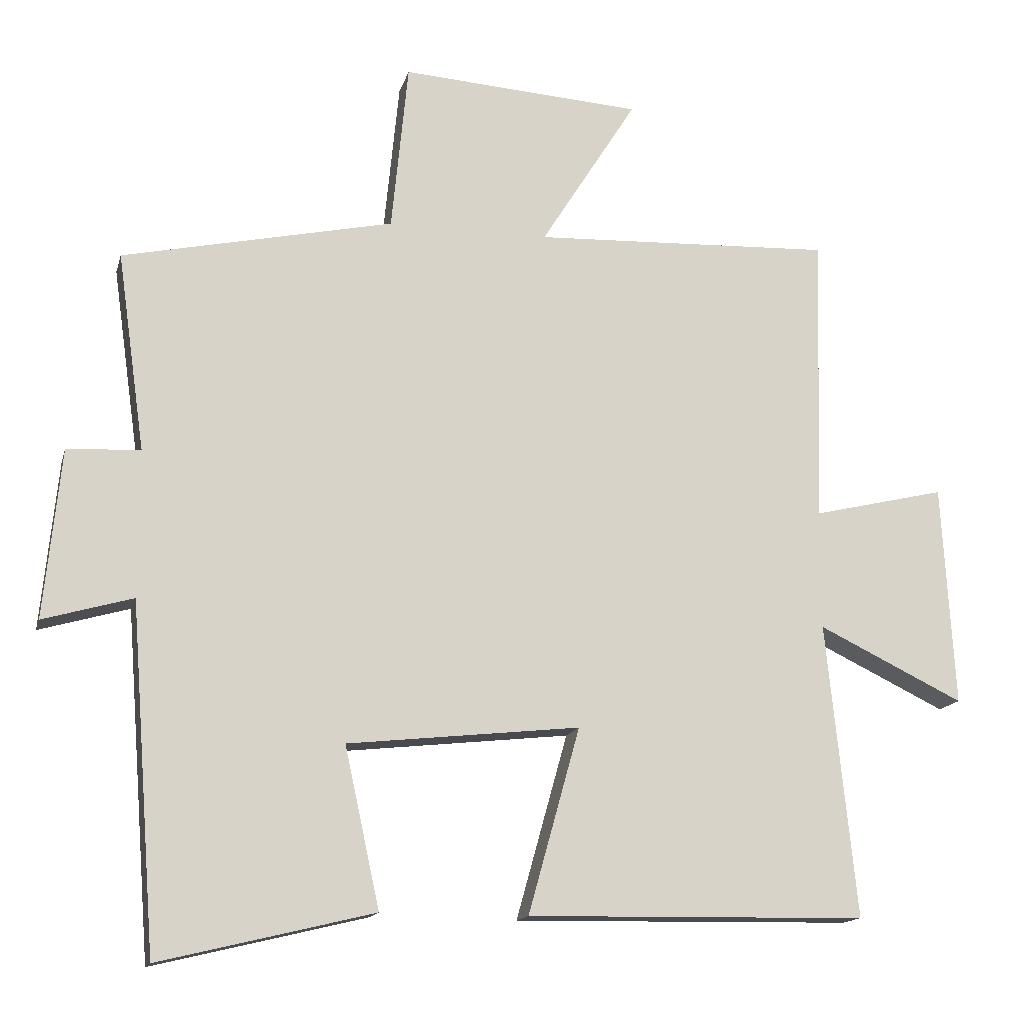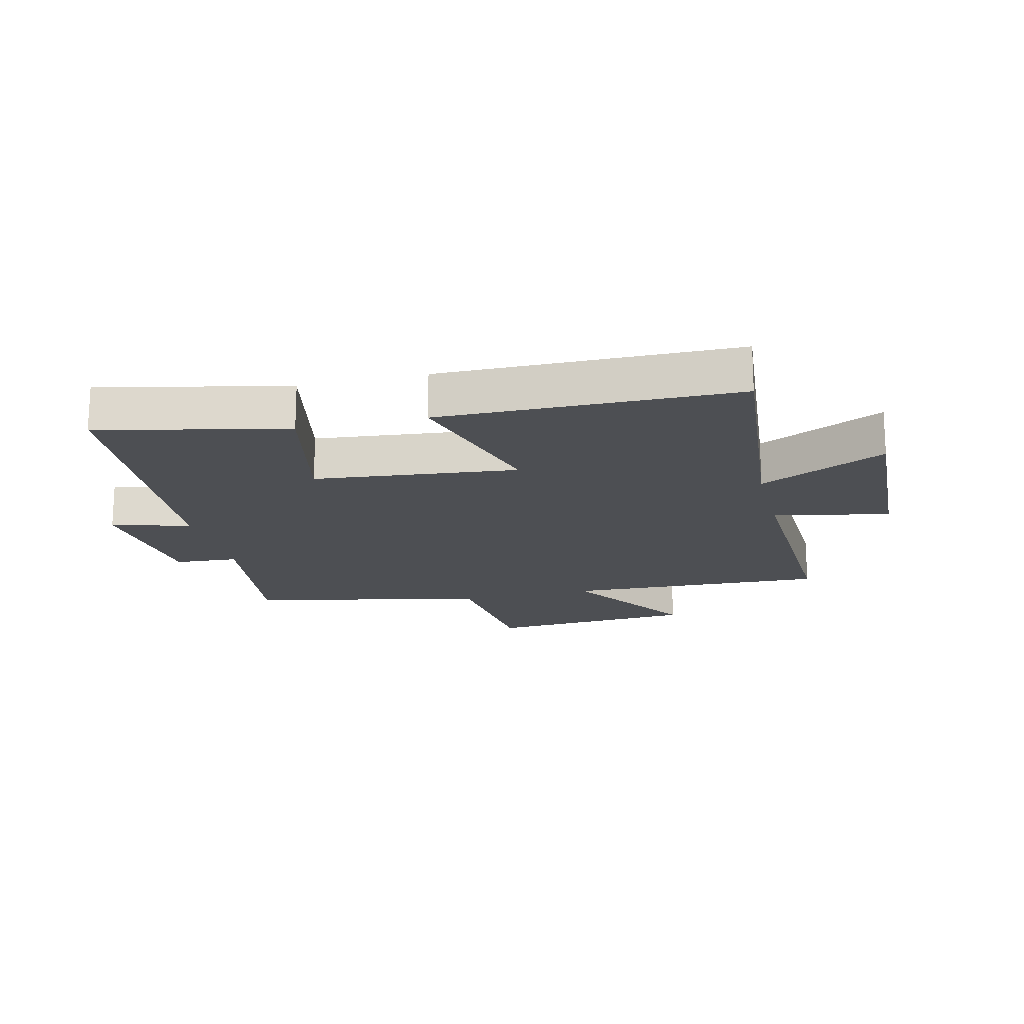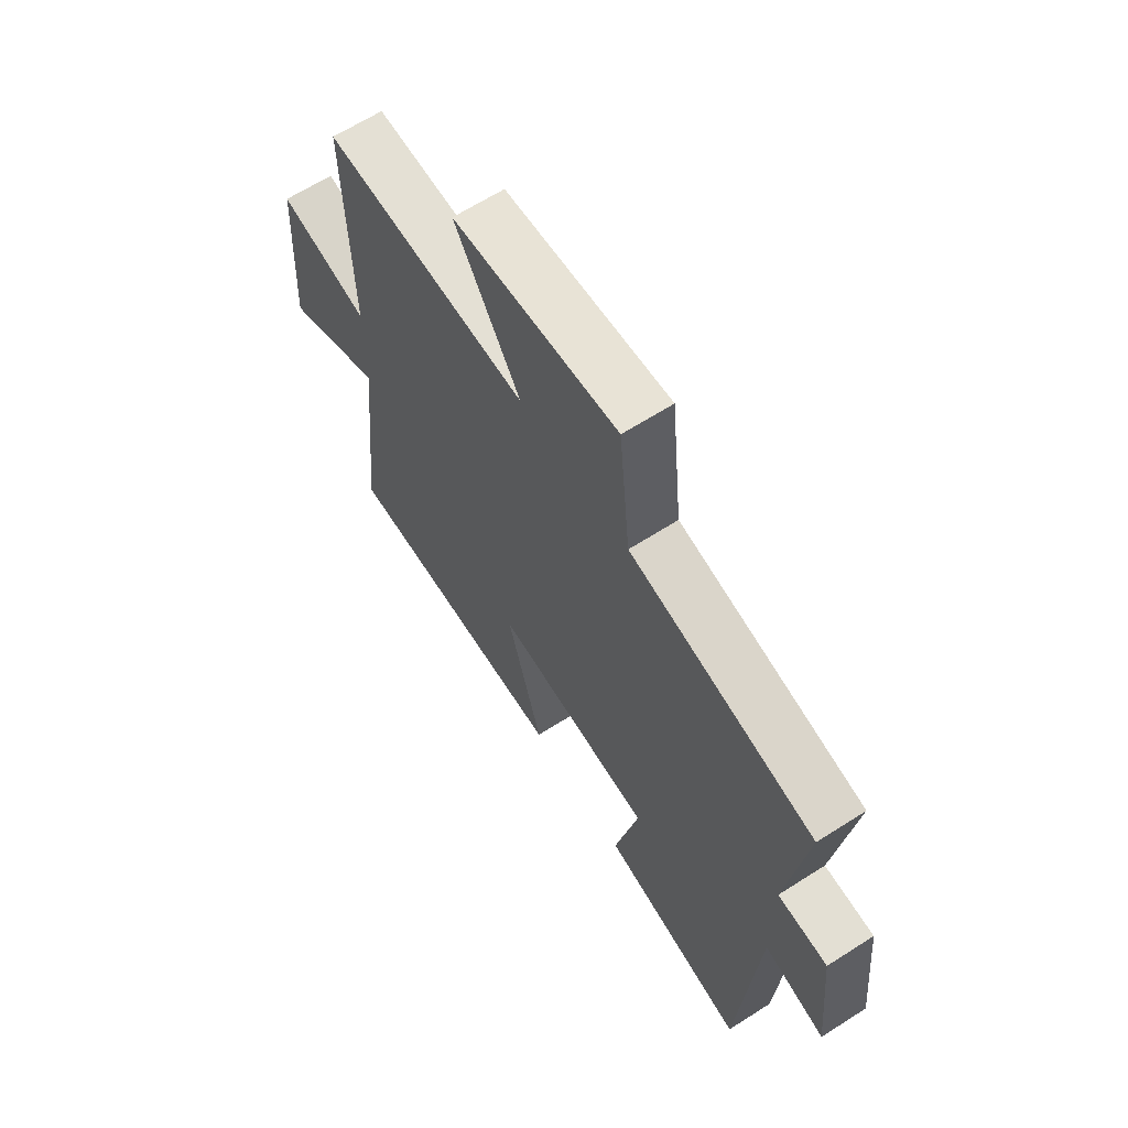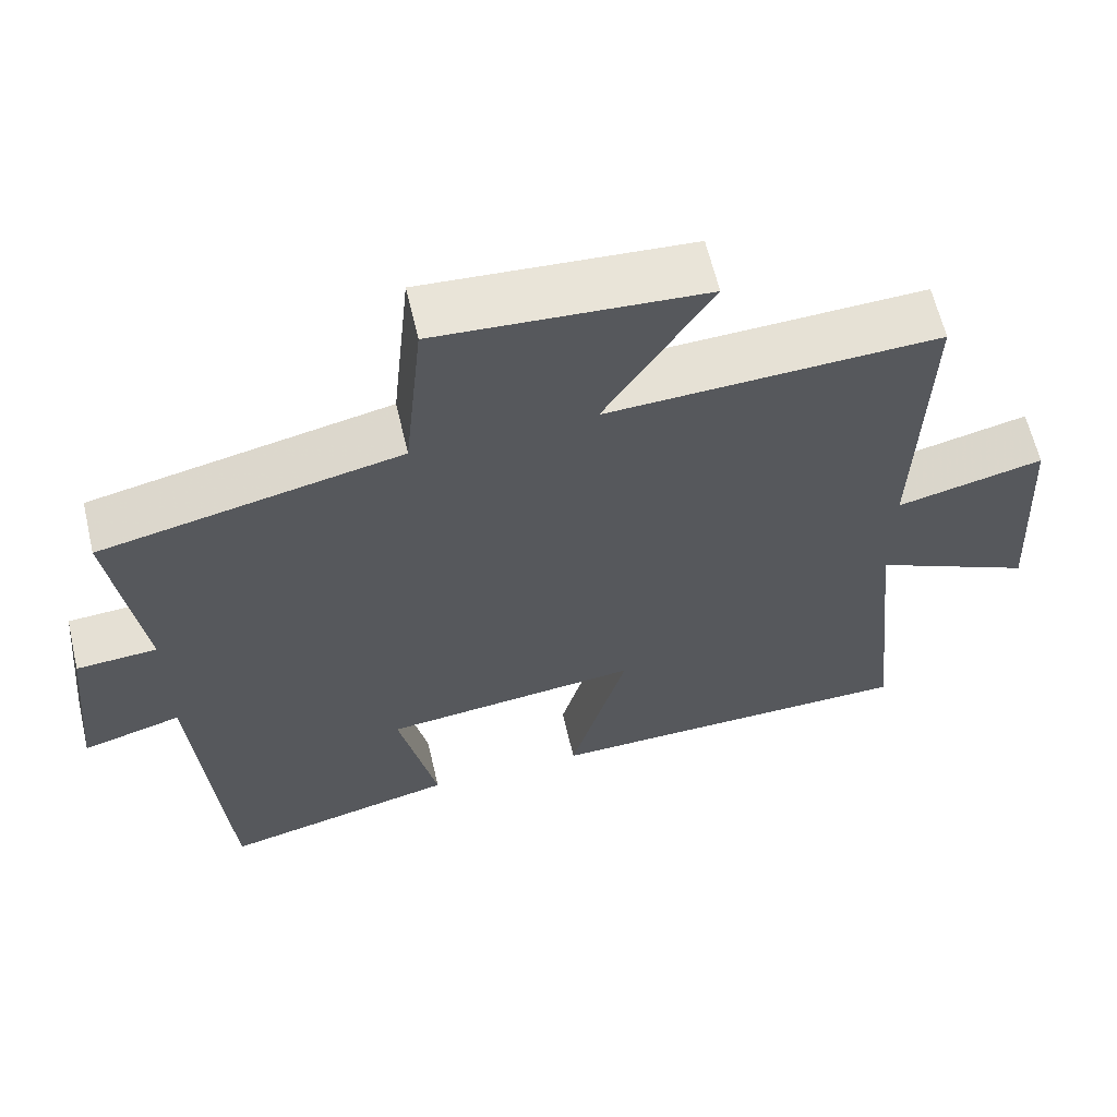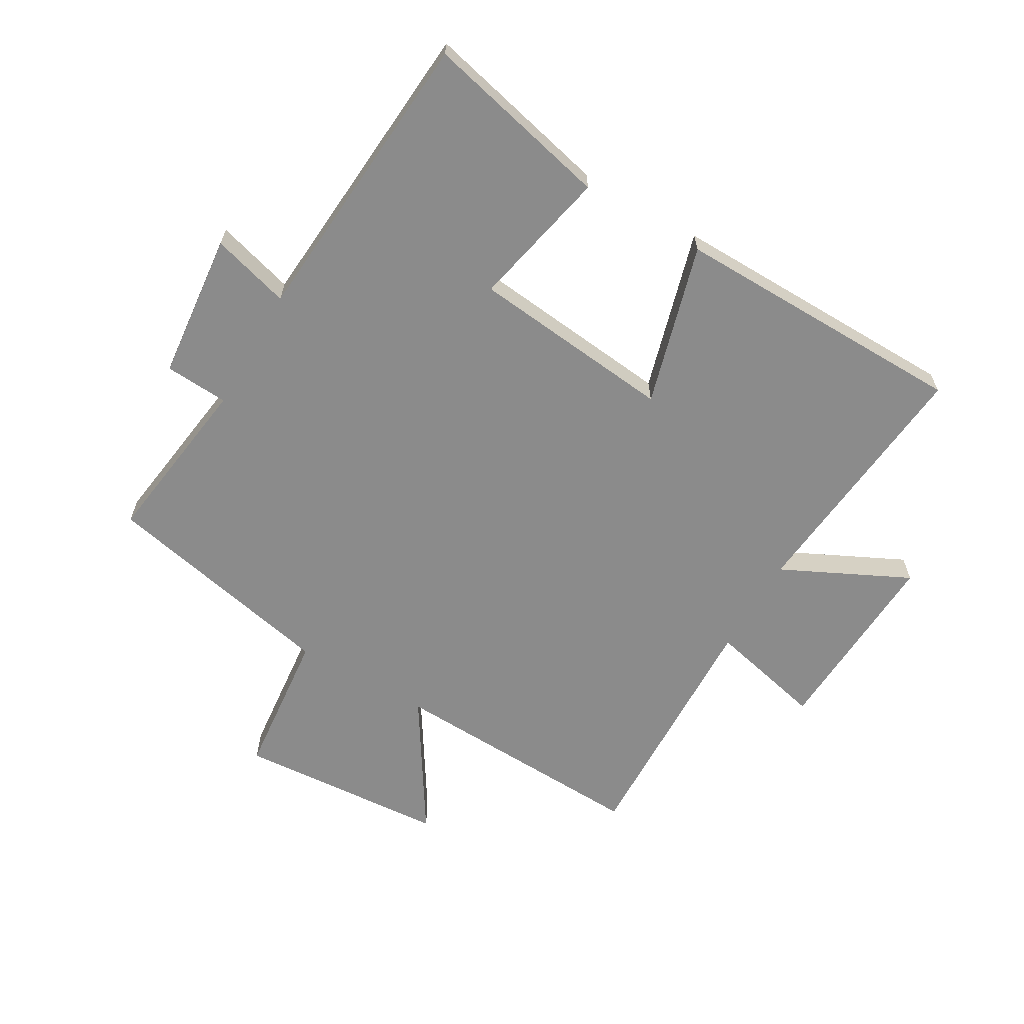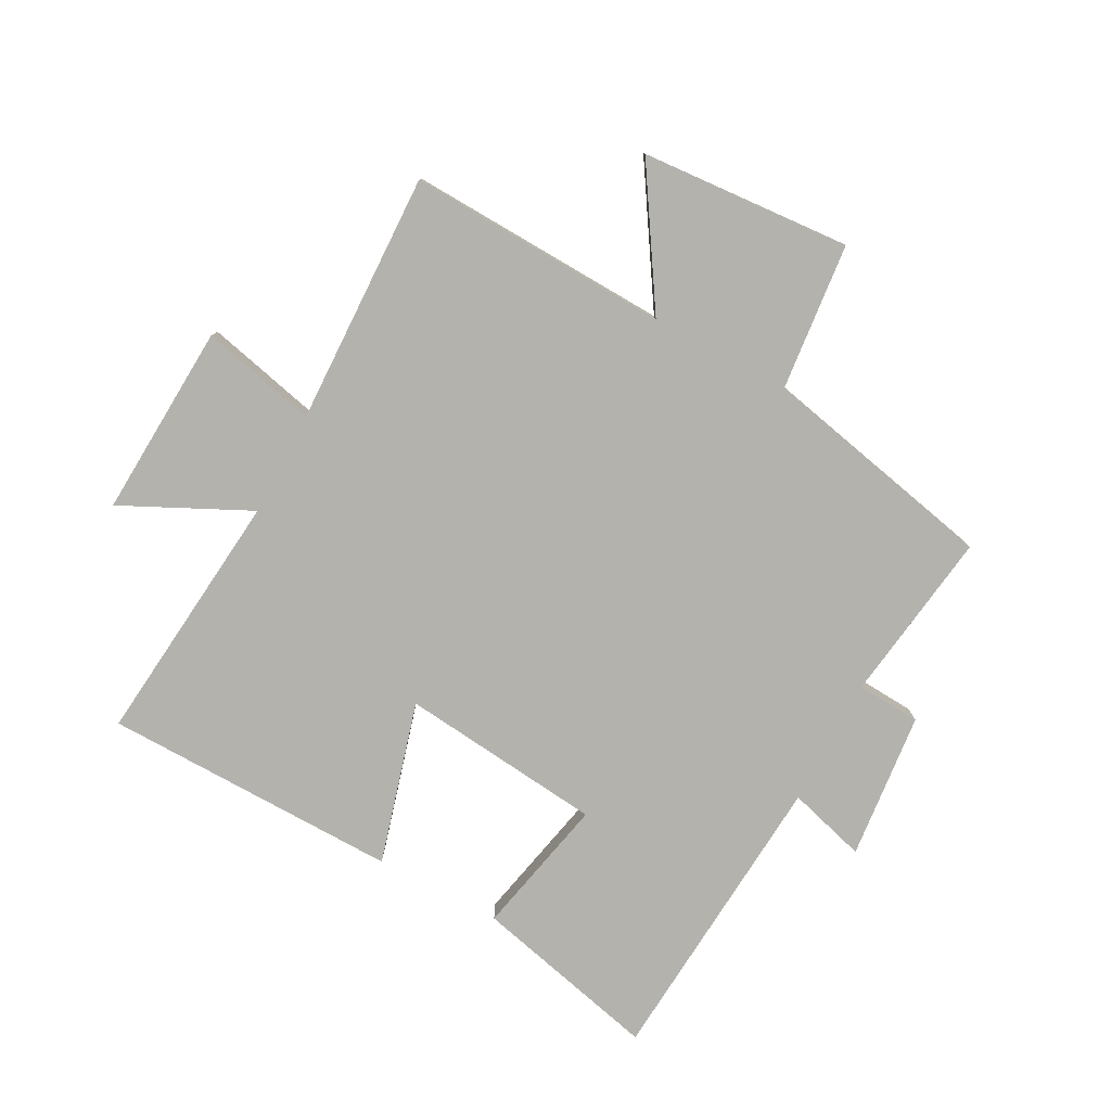
<metadata>
{"format":"obj","ext":"obj","renderer":"f3d","projection":"perspective","resolution":1024,"background":"white","views":[{"elev":-14.7,"azim":166.3,"up":"+Z"},{"elev":-17.8,"azim":-166.1,"up":"+Y"},{"elev":64.5,"azim":57.2,"up":"+Z"},{"elev":62.3,"azim":166.8,"up":"+Z"},{"elev":-63.8,"azim":150.0,"up":"+Y"},{"elev":-79.4,"azim":-28.0,"up":"+Y"}]}
</metadata>
<code>
v 0.462 0.07 -0.574
v 0.155 0.07 -0.5
v 0.205 0.07 -0.27
v -0.129 0.07 -0.234
v -0.055 0.07 -0.5
v -0.543 0.07 -0.492
v -0.5 0.07 -0.07
v -0.709 0.07 -0.171
v -0.691 0.07 0.147
v -0.5 0.07 0.102
v -0.512 0.07 0.518
v -0.081 0.07 0.5
v -0.219 0.07 0.719
v 0.127 0.07 0.743
v 0.151 0.07 0.5
v 0.54 0.07 0.416
v 0.5 0.07 0.132
v 0.605 0.07 0.125
v 0.629 0.07 -0.117
v 0.5 0.07 -0.08
v 0.462 0 -0.574
v 0.155 0 -0.5
v 0.205 0 -0.27
v -0.129 0 -0.234
v -0.055 0 -0.5
v -0.543 0 -0.492
v -0.5 0 -0.07
v -0.709 0 -0.171
v -0.691 0 0.147
v -0.5 0 0.102
v -0.512 0 0.518
v -0.081 0 0.5
v -0.219 0 0.719
v 0.127 0 0.743
v 0.151 0 0.5
v 0.54 0 0.416
v 0.5 0 0.132
v 0.605 0 0.125
v 0.629 0 -0.117
v 0.5 0 -0.08
f 17 18 19 20
f 17 20 1 2
f 15 16 17
f 12 13 14 15
f 12 15 17
f 10 11 12 17
f 7 8 9 10
f 7 10 17
f 4 5 6 7
f 3 4 7 17
f 2 3 17
f 40 39 38 37
f 22 21 40 37
f 37 36 35
f 35 34 33 32
f 37 35 32
f 37 32 31 30
f 30 29 28 27
f 37 30 27
f 27 26 25 24
f 37 27 24 23
f 37 23 22
f 1 21 22 2
f 2 22 23 3
f 3 23 24 4
f 4 24 25 5
f 5 25 26 6
f 6 26 27 7
f 7 27 28 8
f 8 28 29 9
f 9 29 30 10
f 10 30 31 11
f 11 31 32 12
f 12 32 33 13
f 13 33 34 14
f 14 34 35 15
f 15 35 36 16
f 16 36 37 17
f 17 37 38 18
f 18 38 39 19
f 19 39 40 20
f 20 40 21 1

</code>
